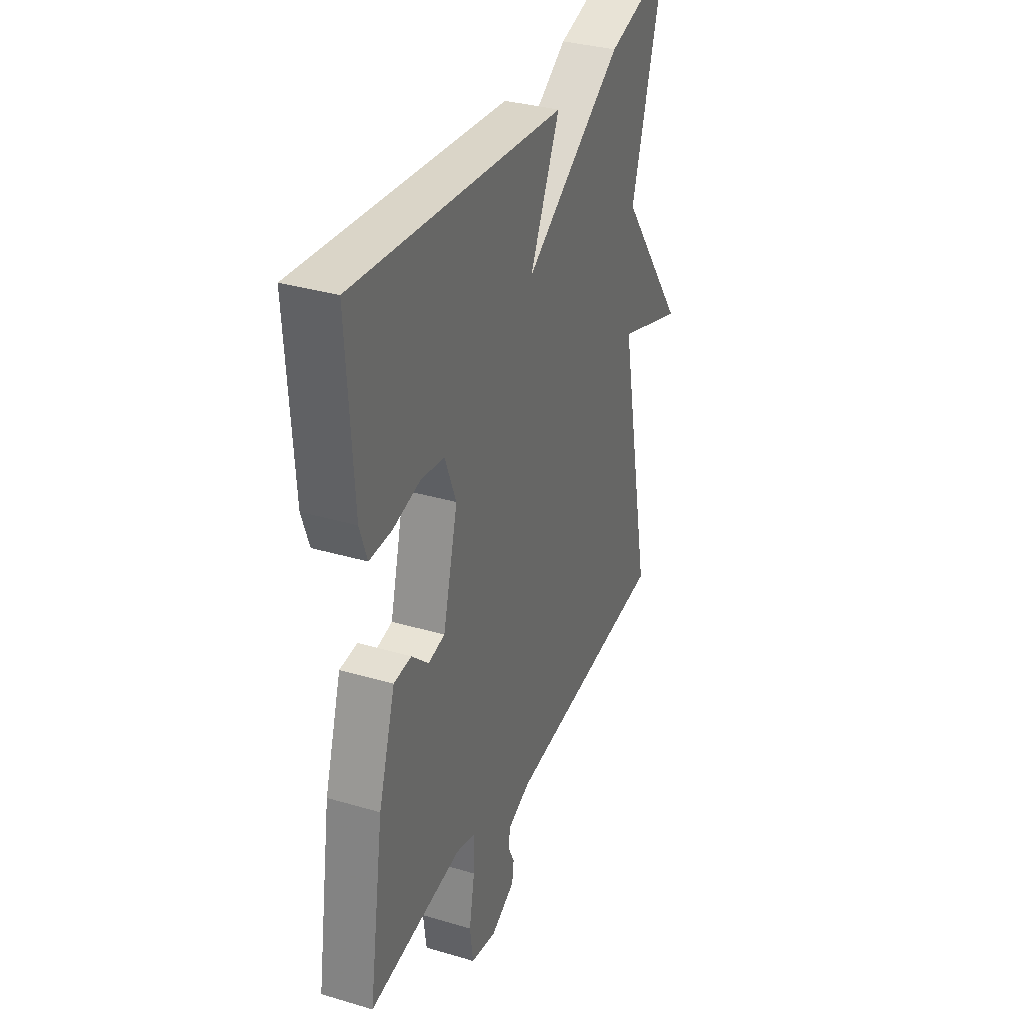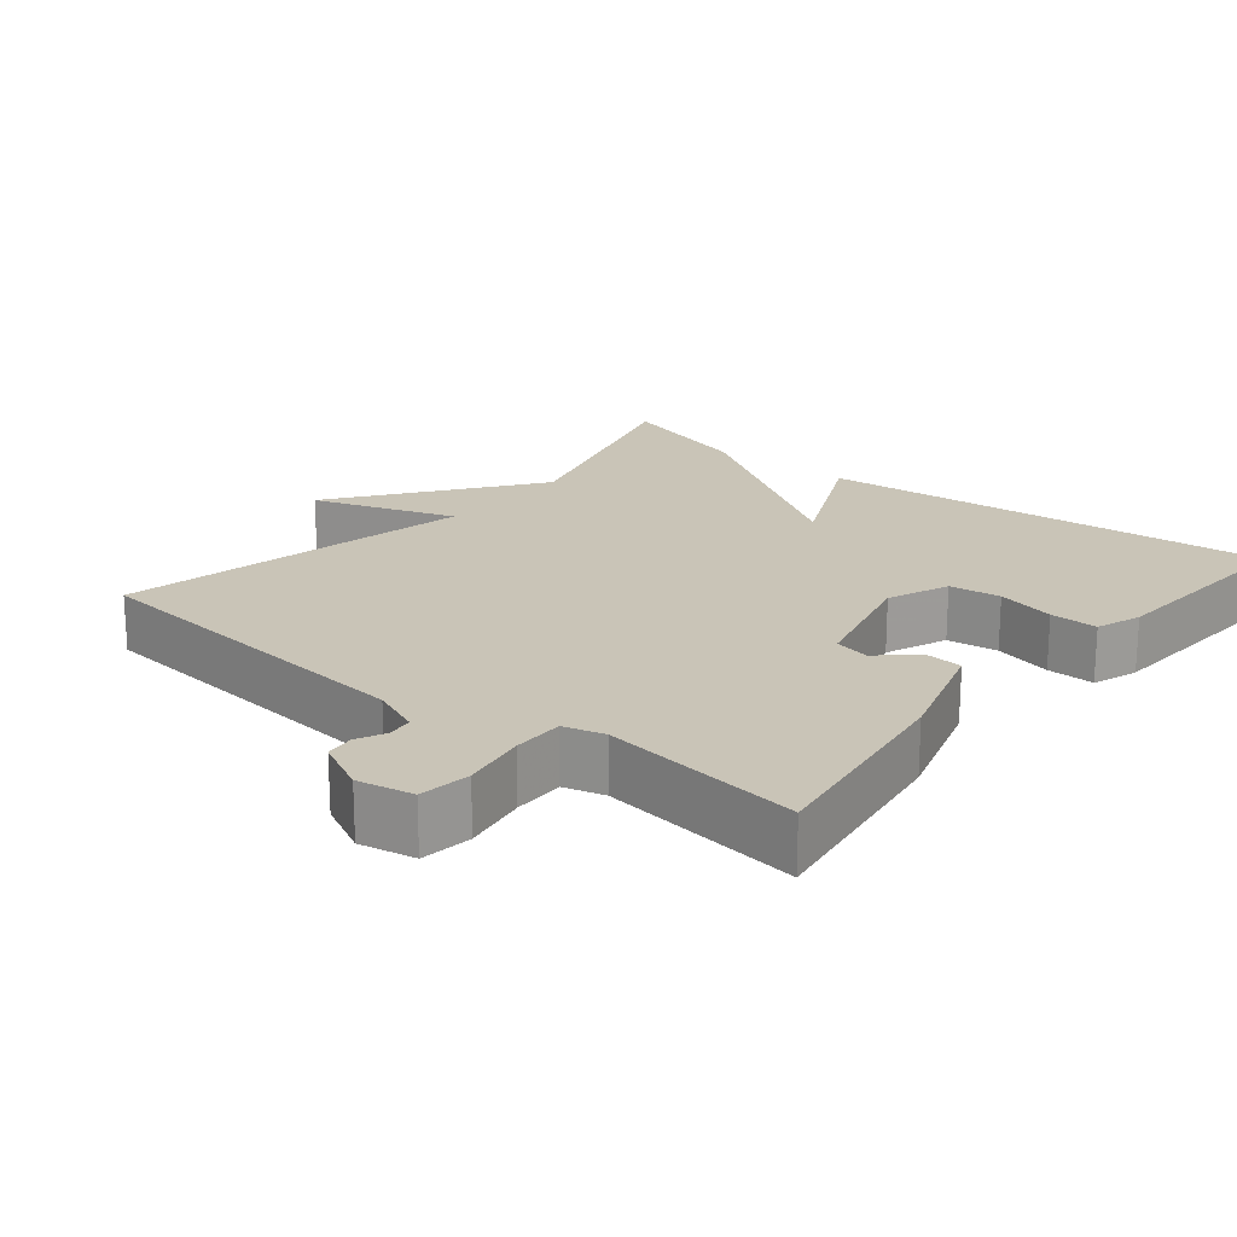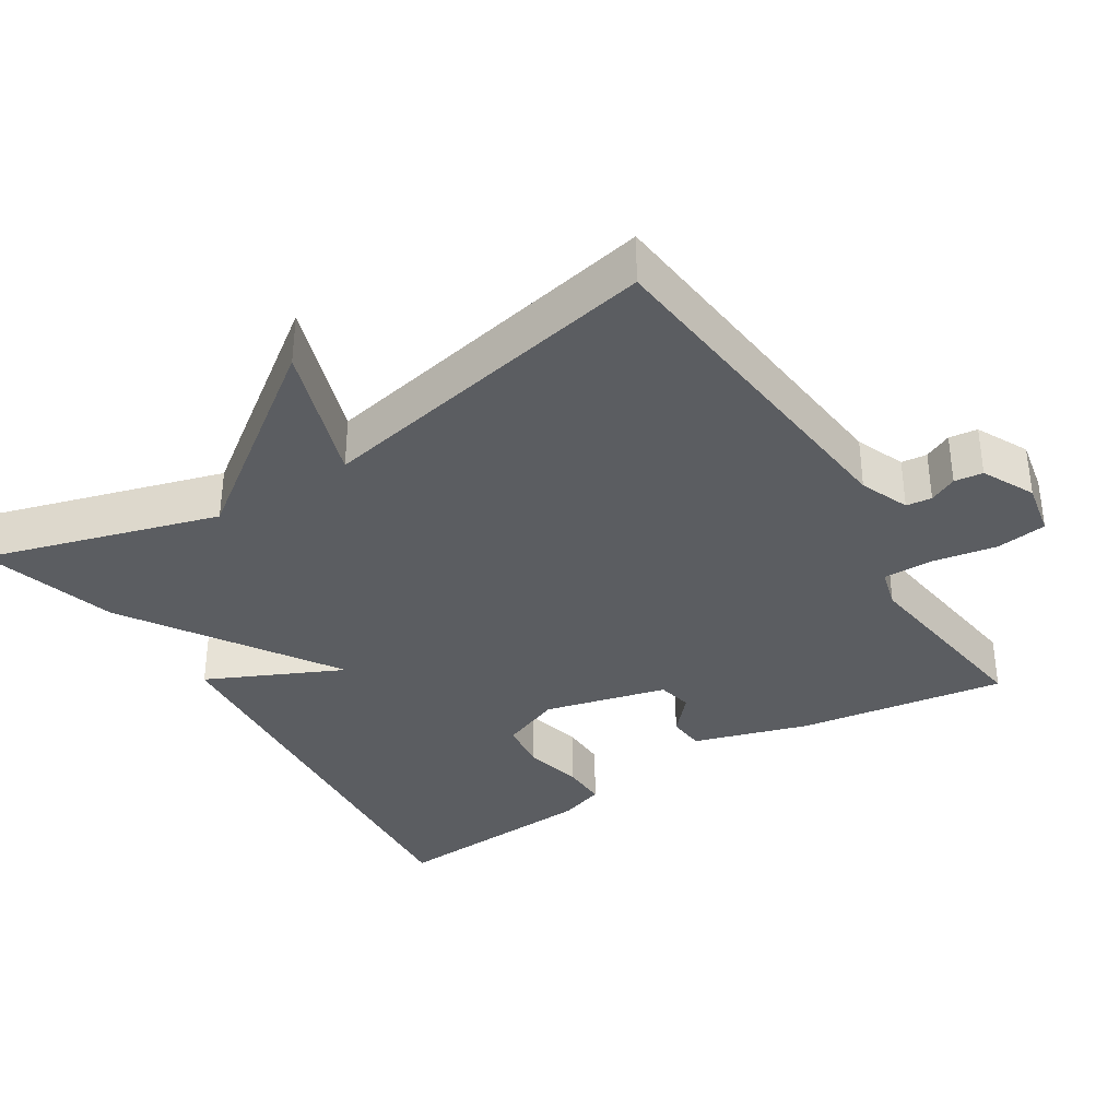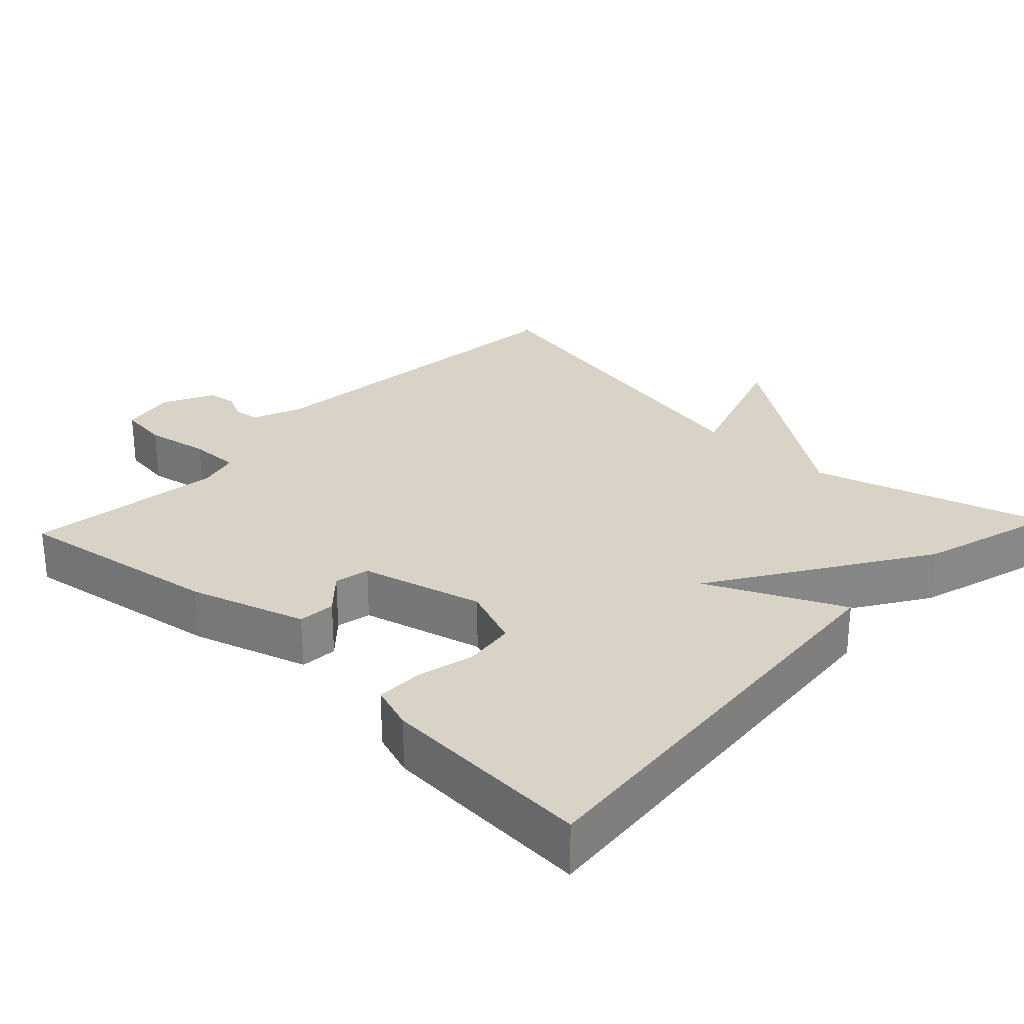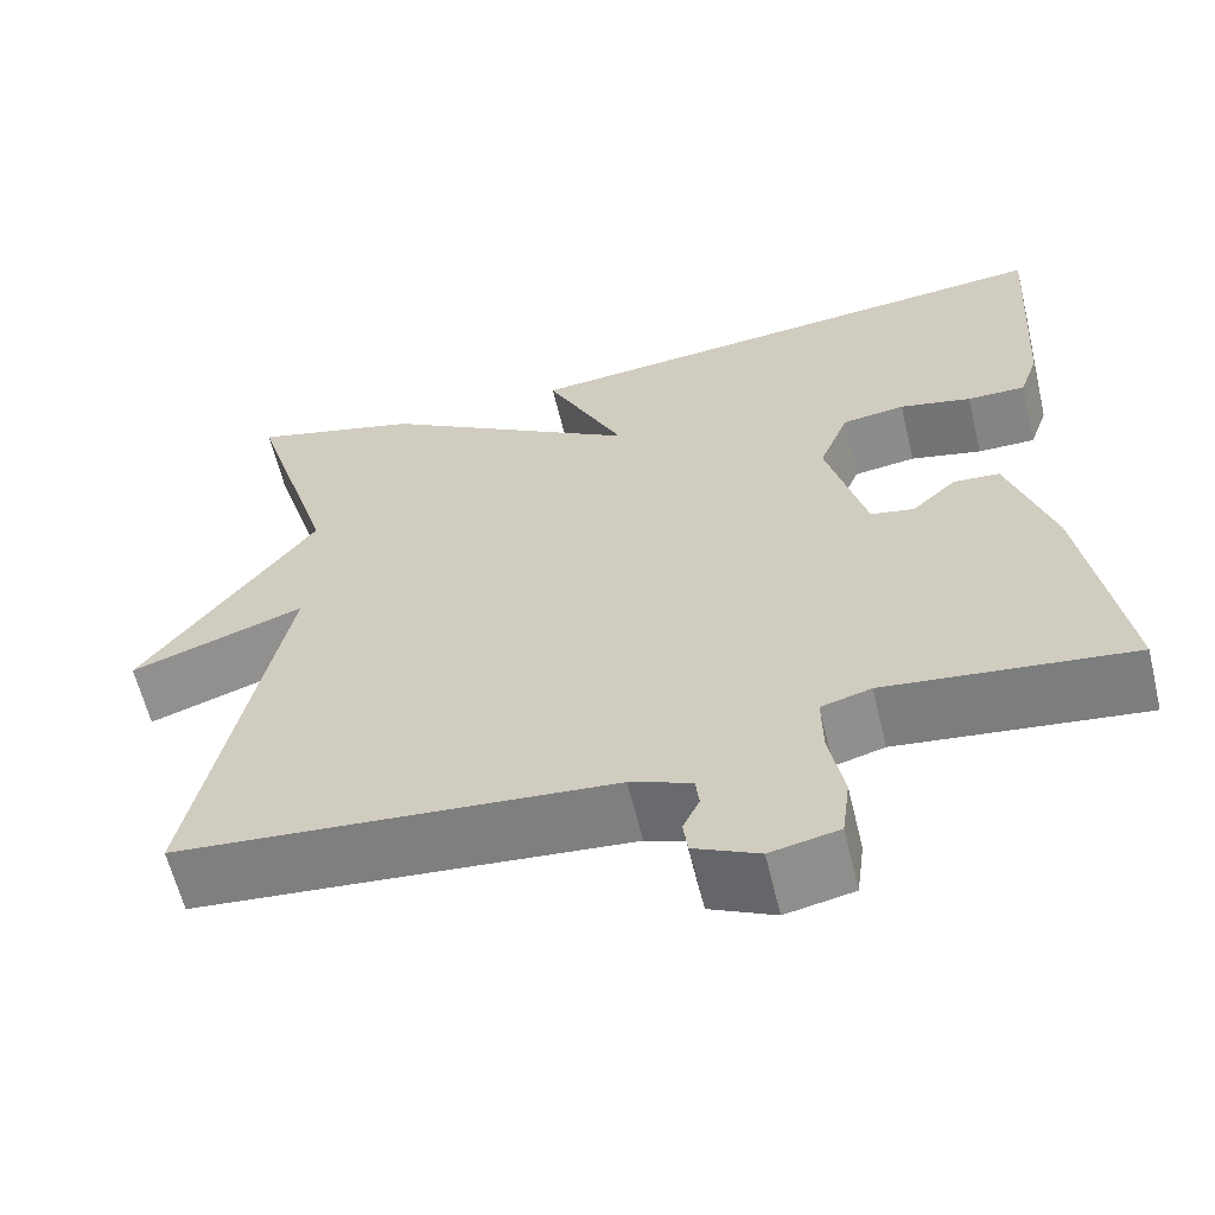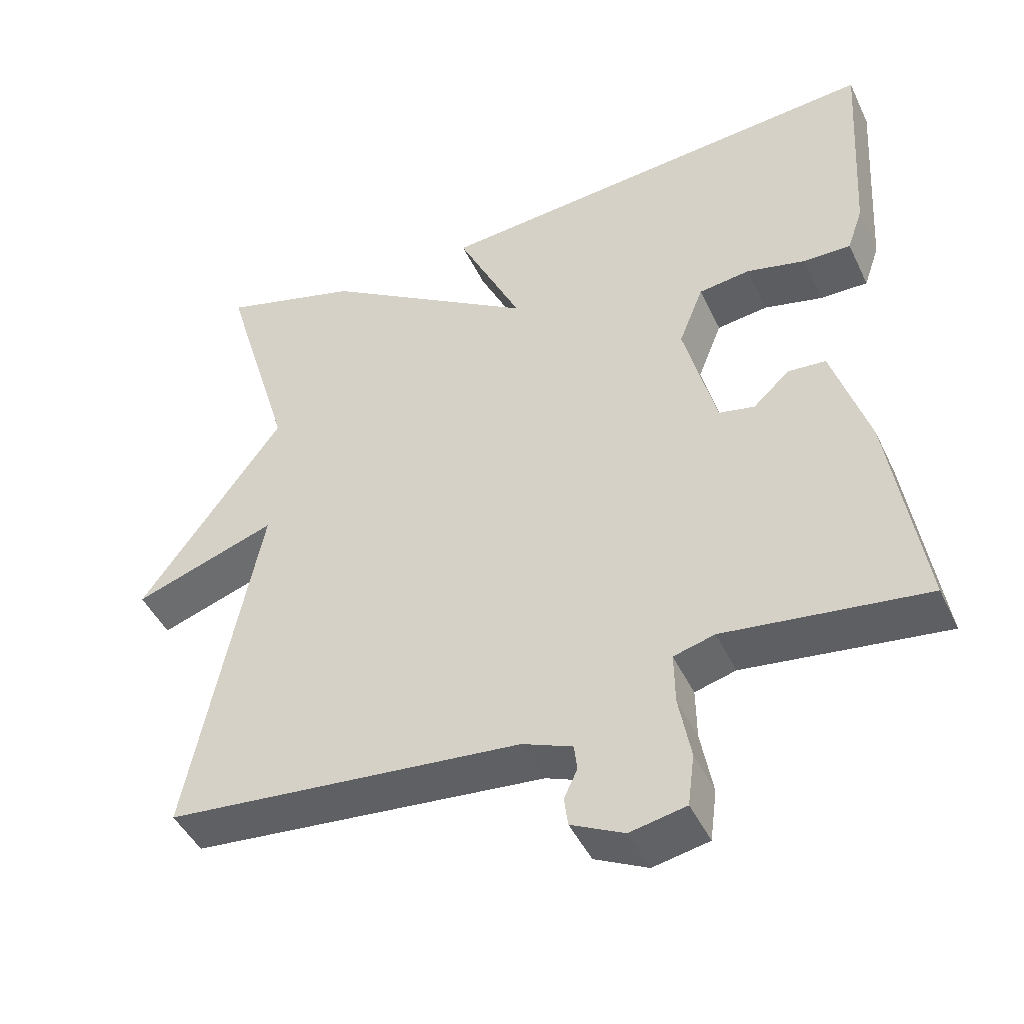
<metadata>
{"format":"obj","ext":"obj","renderer":"f3d","projection":"perspective","resolution":1024,"background":"white","views":[{"elev":33.7,"azim":-68.1,"up":"+Z"},{"elev":20.0,"azim":-140.5,"up":"+Y"},{"elev":-35.5,"azim":122.4,"up":"+Y"},{"elev":27.9,"azim":-46.6,"up":"+Y"},{"elev":-61.8,"azim":-166.4,"up":"+Z"},{"elev":-45.5,"azim":-155.6,"up":"+Z"}]}
</metadata>
<code>
v 0.5 0.07 -0.5
v 0.021 0.07 -0.546
v -0.046 0.07 -0.573
v -0.05 0.07 -0.608
v -0.032 0.07 -0.646
v -0.037 0.07 -0.685
v -0.108 0.07 -0.72
v -0.183 0.07 -0.705
v -0.192 0.07 -0.636
v -0.176 0.07 -0.549
v -0.175 0.07 -0.48
v -0.23 0.07 -0.465
v -0.5 0.07 -0.5
v -0.456 0.07 -0.216
v -0.407 0.07 -0.059
v -0.356 0.07 -0.055
v -0.307 0.07 -0.1
v -0.259 0.07 -0.09
v -0.216 0.07 0.077
v -0.249 0.07 0.16
v -0.318 0.07 0.169
v -0.397 0.07 0.15
v -0.461 0.07 0.149
v -0.482 0.07 0.21
v -0.5 0.07 0.5
v 0.113 0.07 0.446
v 0.026 0.07 0.262
v 0.313 0.07 0.446
v 0.5 0.07 0.5
v 0.405 0.07 0.181
v 0.598 0.07 -0.085
v 0.405 0.07 -0.019
v 0.5 0 -0.5
v 0.021 0 -0.546
v -0.046 0 -0.573
v -0.05 0 -0.608
v -0.032 0 -0.646
v -0.037 0 -0.685
v -0.108 0 -0.72
v -0.183 0 -0.705
v -0.192 0 -0.636
v -0.176 0 -0.549
v -0.175 0 -0.48
v -0.23 0 -0.465
v -0.5 0 -0.5
v -0.456 0 -0.216
v -0.407 0 -0.059
v -0.356 0 -0.055
v -0.307 0 -0.1
v -0.259 0 -0.09
v -0.216 0 0.077
v -0.249 0 0.16
v -0.318 0 0.169
v -0.397 0 0.15
v -0.461 0 0.149
v -0.482 0 0.21
v -0.5 0 0.5
v 0.113 0 0.446
v 0.026 0 0.262
v 0.313 0 0.446
v 0.5 0 0.5
v 0.405 0 0.181
v 0.598 0 -0.085
v 0.405 0 -0.019
f 30 31 32
f 27 28 29 30
f 27 30 32
f 25 26 27
f 24 25 27
f 23 24 27
f 22 23 27
f 21 22 27
f 20 21 27
f 27 32 1
f 20 27 1
f 19 20 1
f 15 16 17
f 14 15 17
f 13 14 17
f 12 13 17
f 11 12 17 18
f 8 9 10
f 7 8 10
f 6 7 10
f 5 6 10
f 4 5 10
f 3 4 10 11
f 11 18 19
f 3 11 19
f 2 3 19
f 1 2 19
f 64 63 62
f 62 61 60 59
f 64 62 59
f 59 58 57
f 59 57 56
f 59 56 55
f 59 55 54
f 59 54 53
f 59 53 52
f 33 64 59
f 33 59 52
f 33 52 51
f 49 48 47
f 49 47 46
f 49 46 45
f 49 45 44
f 50 49 44 43
f 42 41 40
f 42 40 39
f 42 39 38
f 42 38 37
f 42 37 36
f 43 42 36 35
f 51 50 43
f 51 43 35
f 51 35 34
f 51 34 33
f 1 33 34 2
f 2 34 35 3
f 3 35 36 4
f 4 36 37 5
f 5 37 38 6
f 6 38 39 7
f 7 39 40 8
f 8 40 41 9
f 9 41 42 10
f 10 42 43 11
f 11 43 44 12
f 12 44 45 13
f 13 45 46 14
f 14 46 47 15
f 15 47 48 16
f 16 48 49 17
f 17 49 50 18
f 18 50 51 19
f 19 51 52 20
f 20 52 53 21
f 21 53 54 22
f 22 54 55 23
f 23 55 56 24
f 24 56 57 25
f 25 57 58 26
f 26 58 59 27
f 27 59 60 28
f 28 60 61 29
f 29 61 62 30
f 30 62 63 31
f 31 63 64 32
f 32 64 33 1

</code>
